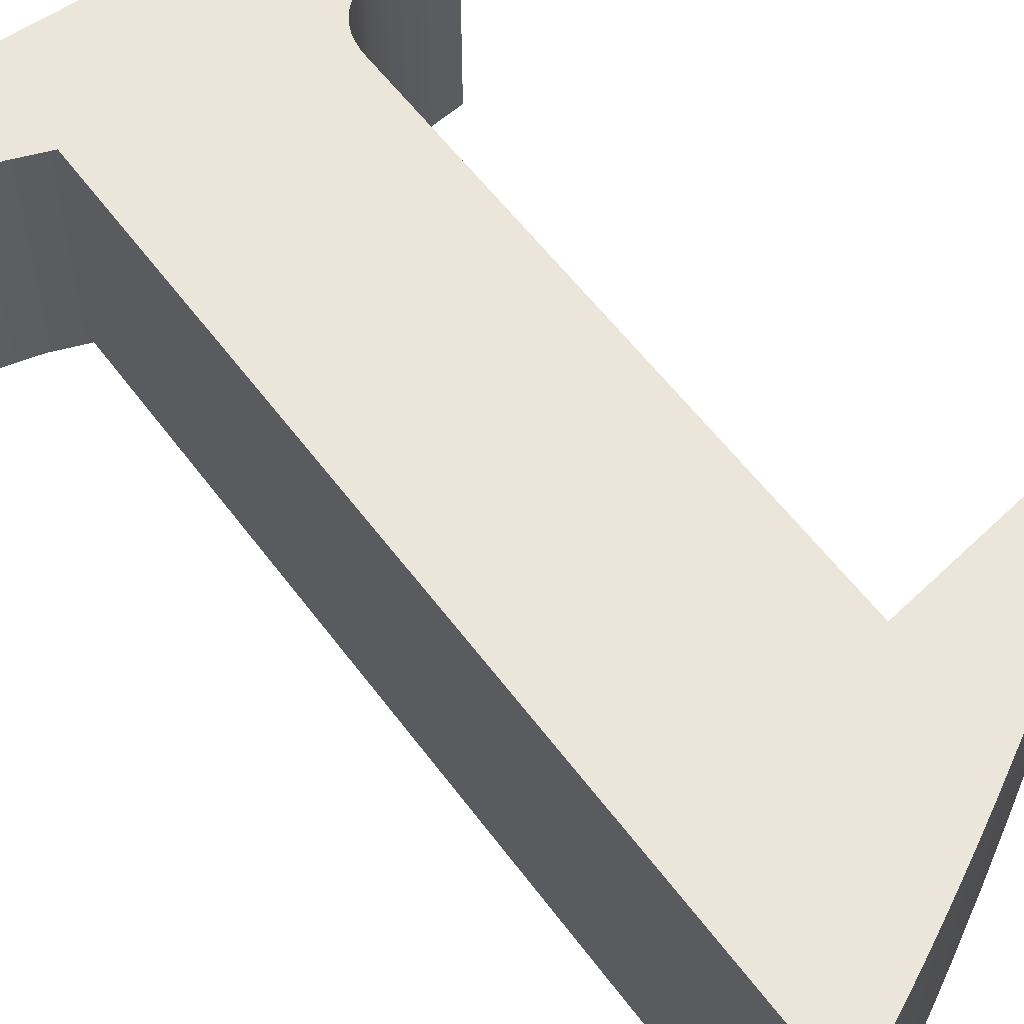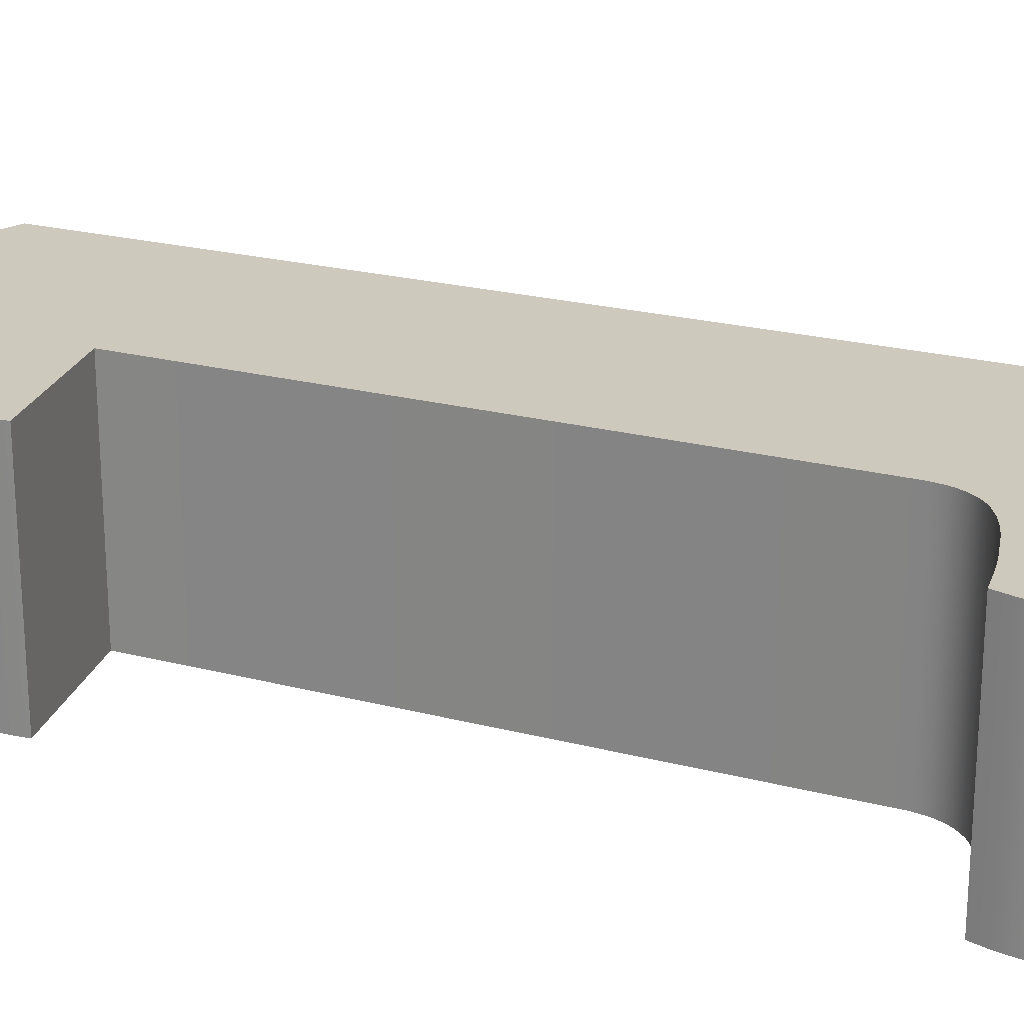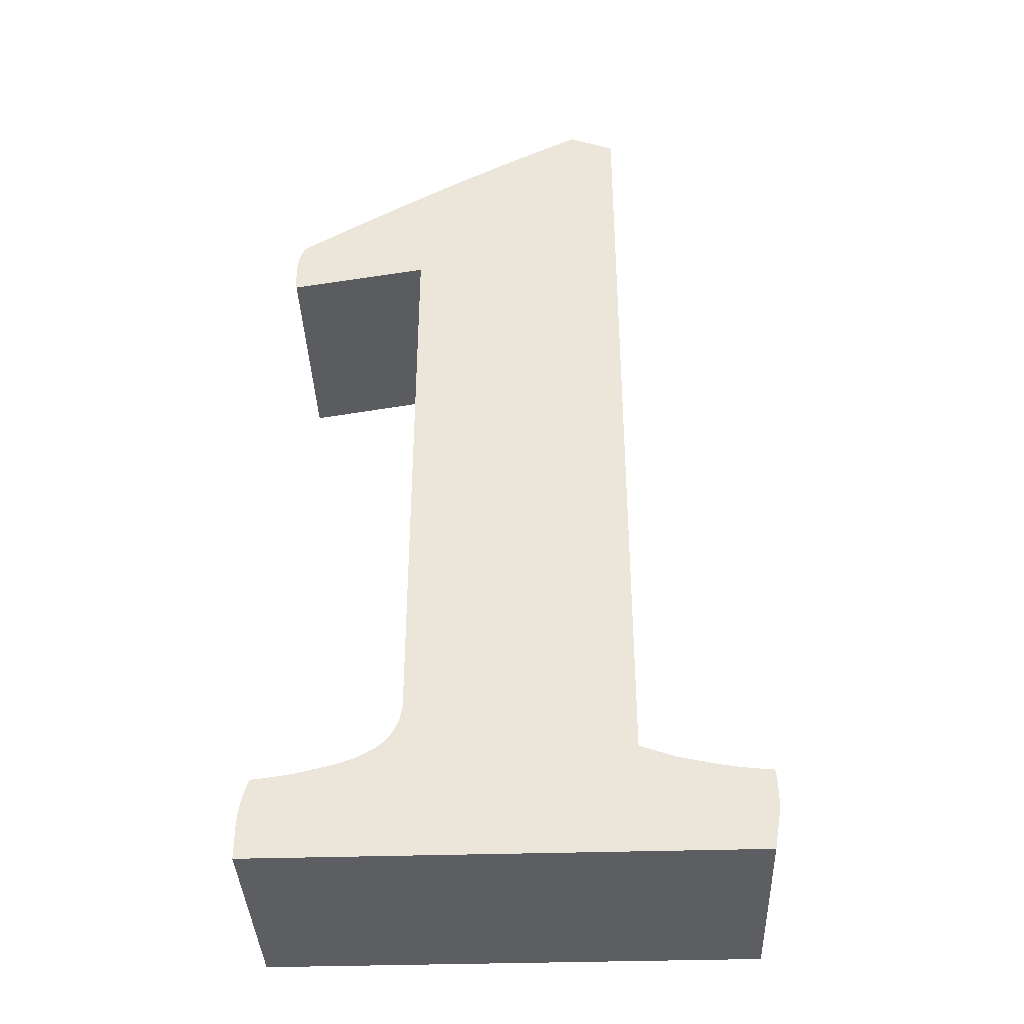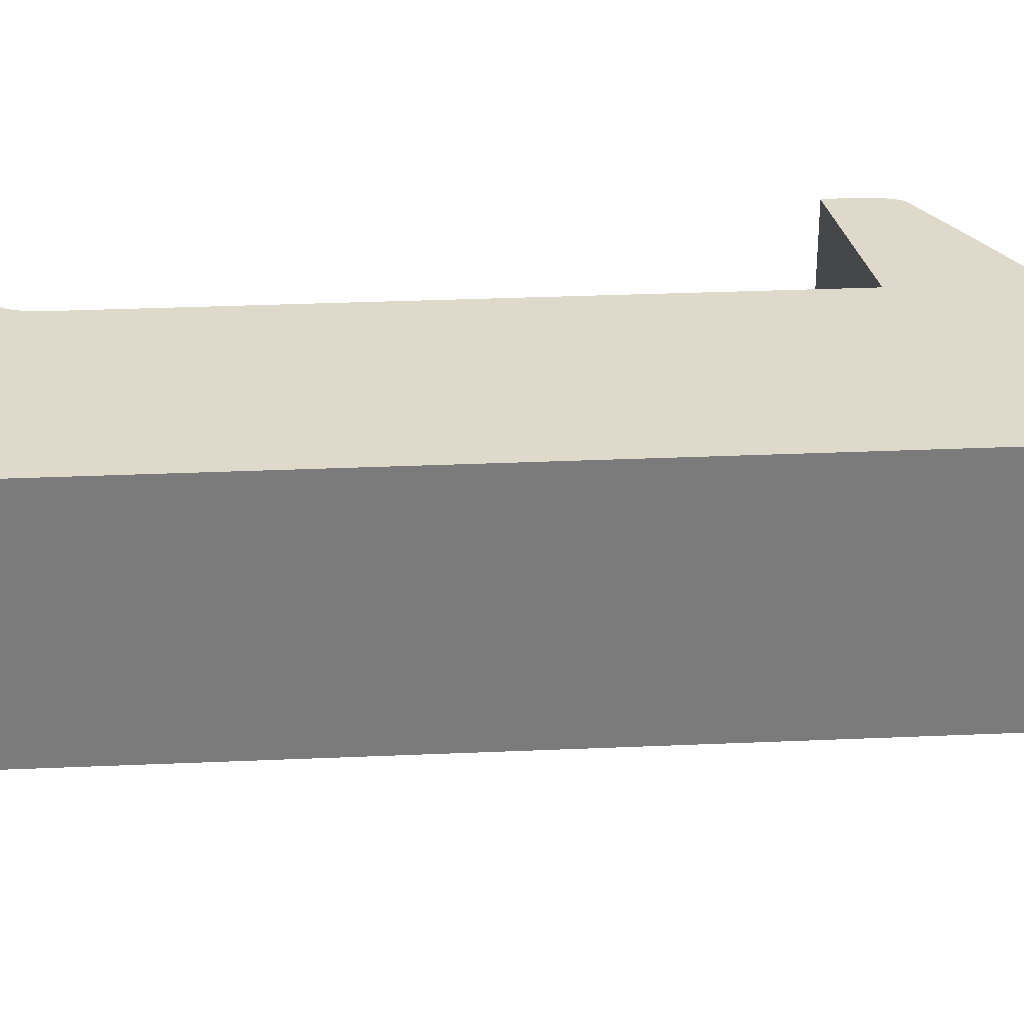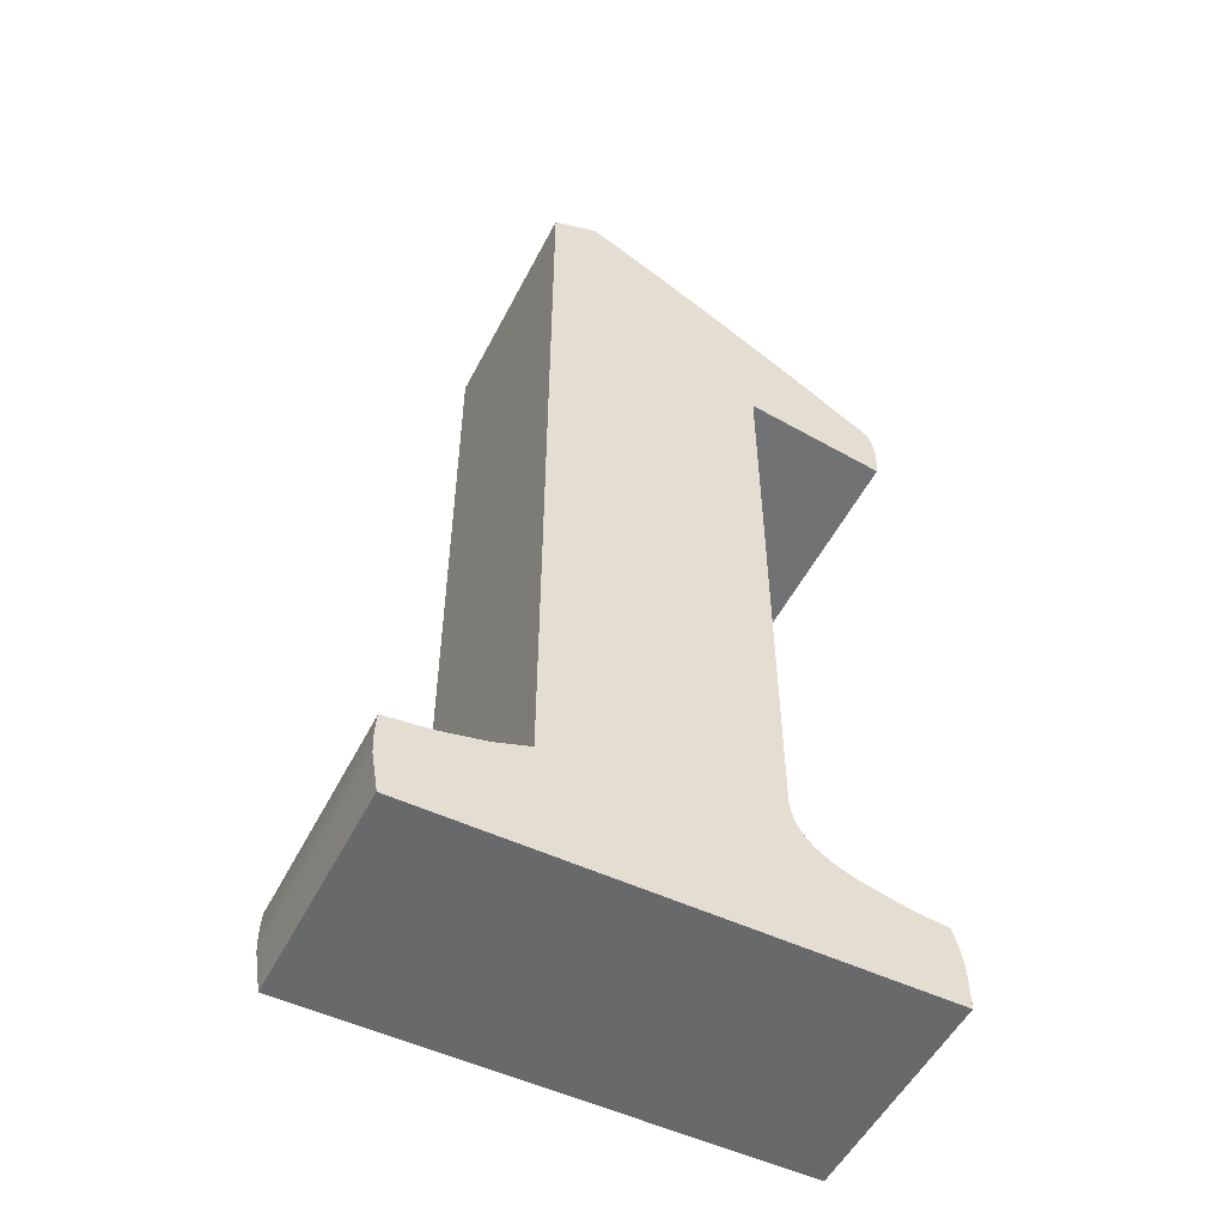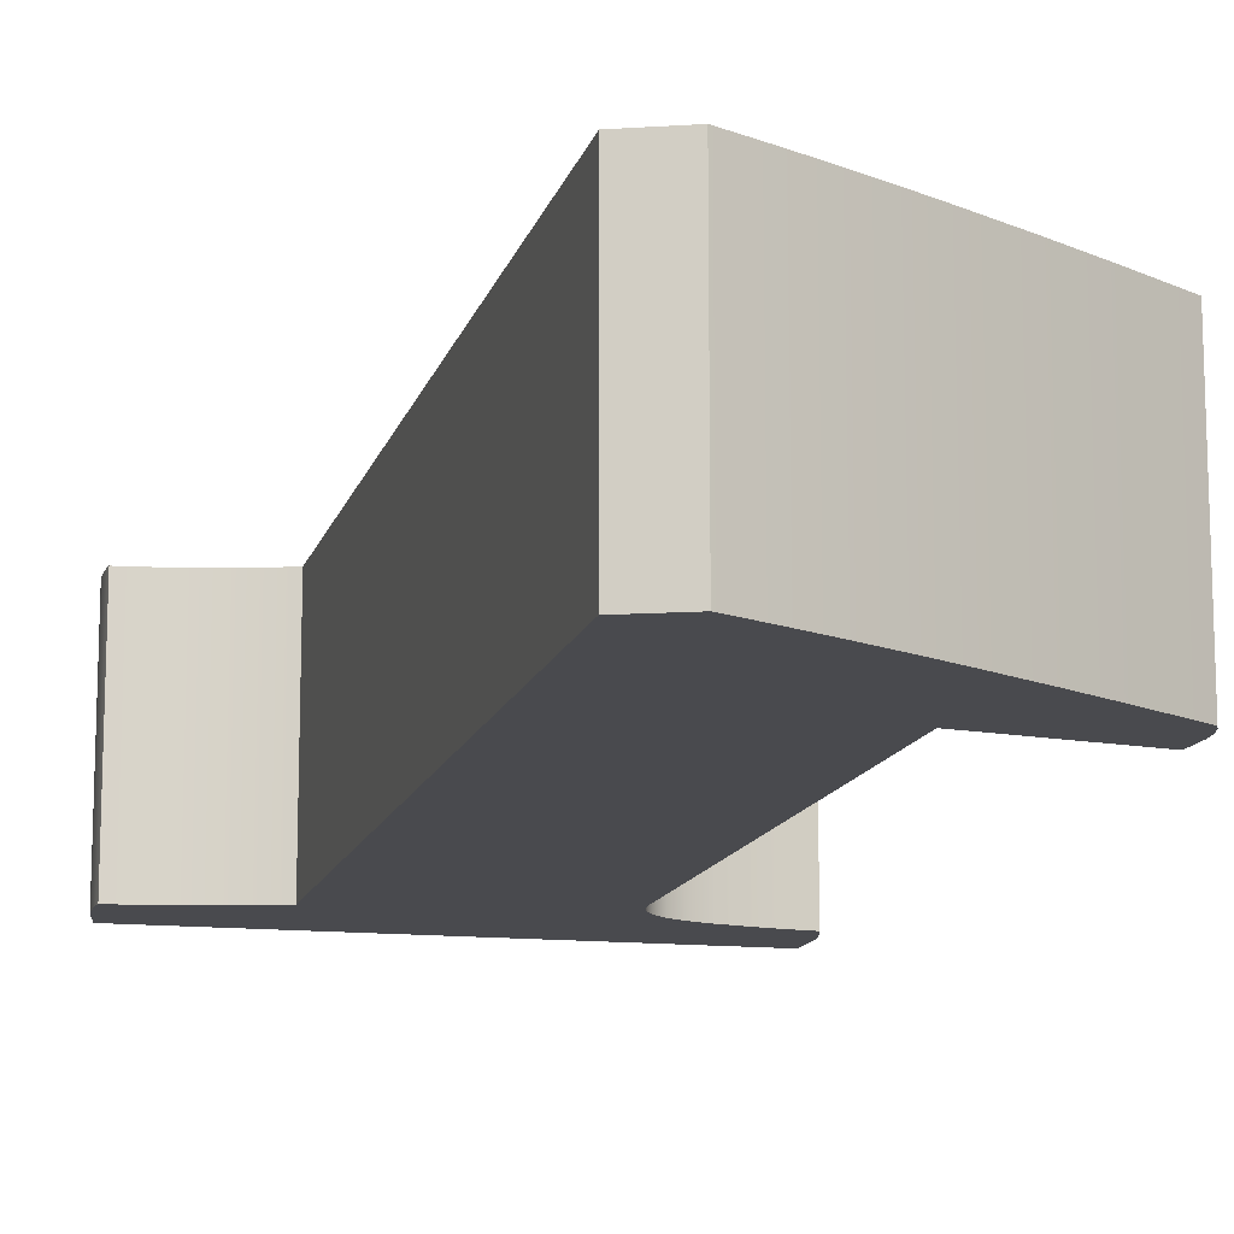
<metadata>
{"format":"obj","ext":"obj","renderer":"f3d","projection":"perspective","resolution":1024,"background":"white","views":[{"elev":56.7,"azim":144.1,"up":"+Z"},{"elev":22.6,"azim":-65.9,"up":"+Z"},{"elev":-38.2,"azim":2.2,"up":"+Y"},{"elev":31.8,"azim":86.5,"up":"+Z"},{"elev":-52.6,"azim":153.3,"up":"+Y"},{"elev":-13.4,"azim":166.1,"up":"+Z"}]}
</metadata>
<code>
o 1_Curve.028
v 0.08815 0.03901 0.05
v 0.06974 0.04324 0.05
v 0.09321 0.03817 0.05
v 0.08815 0.03901 -0.05
v 0.09321 0.03817 -0.05
v 0.06974 0.04324 -0.05
v 0.05429 0.04889 -0.05
v 0.05429 0.04889 0.05
v 0.05429 0.4171 -0.05
v 0.03397 0.4254 -0.05
v 0.05429 0.4171 0.05
v 0.03397 0.4254 0.05
v 0.0237 0.4203 0.05
v 0.01321 0.4149 0.05
v 0.0025 0.4093 0.05
v -0.00843 0.4035 0.05
v -0.01958 0.3973 0.05
v -0.03095 0.391 0.05
v -0.05436 0.3774 0.05
v -0.07864 0.3629 0.05
v -0.1038 0.3473 0.05
v -0.1052 0.344 0.05
v -0.1038 0.3473 -0.05
v -0.07864 0.3629 -0.05
v -0.1052 0.344 -0.05
v -0.1064 0.3392 -0.05
v -0.107 0.3341 -0.05
v -0.1064 0.3392 0.05
v -0.107 0.3341 0.05
v -0.107 0.3327 0.05
v -0.1069 0.3276 0.05
v -0.1067 0.3234 0.05
v -0.1065 0.3216 0.05
v -0.1063 0.32 0.05
v -0.04413 0.3302 0.05
v -0.1063 0.32 -0.05
v -0.04413 0.3302 -0.05
v -0.1065 0.3216 -0.05
v -0.1067 0.3234 -0.05
v -0.1069 0.3276 -0.05
v -0.107 0.3327 -0.05
v -0.04424 0.07065 -0.05
v -0.04424 0.07065 0.05
v -0.04512 0.0651 -0.05
v -0.04512 0.0651 0.05
v -0.04589 0.06254 -0.05
v -0.04589 0.06254 0.05
v -0.04688 0.06013 -0.05
v -0.04809 0.05786 -0.05
v -0.04688 0.06013 0.05
v -0.04809 0.05786 0.05
v -0.04953 0.05573 0.05
v -0.05118 0.05376 0.05
v -0.04953 0.05573 -0.05
v -0.05118 0.05376 -0.05
v -0.05306 0.05192 -0.05
v -0.05515 0.05024 -0.05
v -0.05306 0.05192 0.05
v -0.05515 0.05024 0.05
v -0.06 0.0473 0.05
v -0.06275 0.04601 0.05
v -0.06 0.0473 -0.05
v -0.06275 0.04601 -0.05
v -0.0657 0.04479 -0.05
v -0.06885 0.04363 -0.05
v -0.07221 0.04254 -0.05
v -0.08765 0.03884 -0.05
v -0.07221 0.04254 0.05
v -0.06885 0.04363 0.05
v -0.08765 0.03884 0.05
v -0.09202 0.03807 0.05
v -0.0966 0.03738 0.05
v -0.1063 0.03619 0.05
v -0.1085 0.02871 0.05
v -0.1063 0.03619 -0.05
v -0.1085 0.02871 -0.05
v -0.0966 0.03738 -0.05
v -0.09202 0.03807 -0.05
v -0.1092 0.02508 -0.05
v -0.1097 0.02152 -0.05
v -0.1101 0.01802 -0.05
v -0.1101 0.01631 -0.05
v -0.1101 0.01802 0.05
v -0.1097 0.02152 0.05
v -0.1101 0.01631 0.05
v -0.1102 0.0146 0.05
v -0.1102 -0 0.05
v 0.107 -0 0.05
v -0.1102 0 -0.05
v -0.1102 0.0146 -0.05
v 0.107 0 -0.05
v 0.1098 0.01693 -0.05
v 0.1101 0.02037 -0.05
v 0.1098 0.01693 0.05
v 0.1101 0.02037 0.05
v 0.1102 0.02349 0.05
v 0.1101 0.02885 0.05
v 0.1099 0.03309 0.05
v 0.1095 0.03619 0.05
v 0.1099 0.03309 -0.05
v 0.1095 0.03619 -0.05
v 0.1101 0.02885 -0.05
v 0.1102 0.02349 -0.05
v 0.1039 0.03676 -0.05
v 0.09847 0.03742 -0.05
v 0.1039 0.03676 0.05
v 0.09847 0.03742 0.05
v -0.1092 0.02508 0.05
v -0.0657 0.04479 0.05
v -0.05436 0.3774 -0.05
v -0.03095 0.391 -0.05
v -0.01958 0.3973 -0.05
v -0.00843 0.4035 -0.05
v 0.0025 0.4093 -0.05
v 0.01321 0.4149 -0.05
v 0.0237 0.4203 -0.05
f 1 6 2
f 8 50 51
f 105 5 107
f 49 48 7
f 6 8 2
f 8 9 11
f 11 10 12
f 16 114 113
f 21 25 22
f 22 26 28
f 28 27 29
f 38 34 33
f 34 37 35
f 35 42 43
f 43 44 45
f 45 46 47
f 47 48 50
f 50 49 51
f 51 54 52
f 52 55 53
f 53 56 58
f 58 57 59
f 57 60 59
f 69 109 64
f 66 70 68
f 77 73 72
f 75 74 73
f 80 83 84
f 85 81 82
f 87 91 88
f 91 94 88
f 102 100 97
f 98 101 99
f 1 4 6
f 96 97 107
f 97 98 106
f 107 97 106
f 98 99 106
f 95 96 107
f 88 94 1
f 94 95 3
f 1 94 3
f 86 87 70
f 87 88 60
f 8 88 2
f 83 85 71
f 85 86 71
f 71 86 70
f 108 84 72
f 84 83 71
f 73 74 72
f 74 108 72
f 84 71 72
f 88 8 60
f 2 88 1
f 95 107 3
f 68 70 87
f 69 68 87
f 61 87 60
f 8 11 35
f 11 12 13
f 87 61 109
f 109 69 87
f 11 13 14
f 15 11 14
f 15 16 35
f 16 17 35
f 17 18 35
f 18 19 35
f 19 20 35
f 20 21 22
f 35 20 30
f 22 28 20
f 28 29 20
f 29 30 20
f 30 31 35
f 31 32 35
f 32 33 35
f 33 34 35
f 11 15 35
f 59 60 8
f 58 59 8
f 8 35 43
f 53 58 8
f 52 53 8
f 8 43 45
f 8 45 47
f 51 52 8
f 8 47 50
f 1 3 4
f 3 107 5
f 4 3 5
f 106 99 101
f 107 106 104
f 106 101 104
f 104 105 107
f 76 75 77
f 76 77 79
f 77 78 80
f 79 77 80
f 82 81 78
f 81 80 78
f 89 90 67
f 90 82 78
f 67 90 78
f 92 91 4
f 91 89 62
f 65 89 66
f 103 93 105
f 93 92 5
f 105 93 5
f 100 102 104
f 102 103 105
f 104 101 100
f 105 104 102
f 89 65 64
f 66 89 67
f 89 64 63
f 4 5 92
f 6 4 91
f 89 63 62
f 7 91 62
f 7 6 91
f 10 9 116
f 9 7 37
f 115 9 114
f 115 116 9
f 113 114 37
f 37 114 9
f 111 112 37
f 112 113 37
f 24 110 37
f 110 111 37
f 25 23 24
f 27 26 24
f 26 25 24
f 40 41 37
f 41 27 24
f 38 39 37
f 39 40 37
f 37 36 38
f 41 24 37
f 7 62 57
f 7 57 56
f 42 37 7
f 7 56 55
f 7 55 54
f 44 42 7
f 46 44 7
f 7 54 49
f 48 46 7
f 6 7 8
f 8 7 9
f 11 9 10
f 18 17 111
f 17 16 112
f 110 19 18
f 15 14 115
f 14 13 116
f 116 13 10
f 19 110 24
f 19 24 20
f 13 12 10
f 20 24 23
f 21 20 23
f 16 15 114
f 14 116 115
f 115 114 15
f 111 110 18
f 111 17 112
f 113 112 16
f 21 23 25
f 22 25 26
f 28 26 27
f 31 30 40
f 30 29 41
f 40 30 41
f 29 27 41
f 40 39 31
f 39 38 32
f 31 39 32
f 33 32 38
f 38 36 34
f 34 36 37
f 35 37 42
f 43 42 44
f 45 44 46
f 47 46 48
f 50 48 49
f 51 49 54
f 52 54 55
f 53 55 56
f 58 56 57
f 57 62 60
f 109 61 64
f 61 60 63
f 64 61 63
f 60 62 63
f 64 65 69
f 65 66 68
f 68 69 65
f 66 67 70
f 72 71 77
f 71 70 78
f 77 71 78
f 70 67 78
f 77 75 73
f 75 76 74
f 84 108 80
f 108 74 79
f 80 108 79
f 74 76 79
f 80 81 83
f 87 86 89
f 86 85 90
f 89 86 90
f 85 83 81
f 82 90 85
f 87 89 91
f 91 92 94
f 97 96 103
f 96 95 93
f 95 94 92
f 93 103 96
f 103 102 97
f 95 92 93
f 100 98 97
f 98 100 101

</code>
